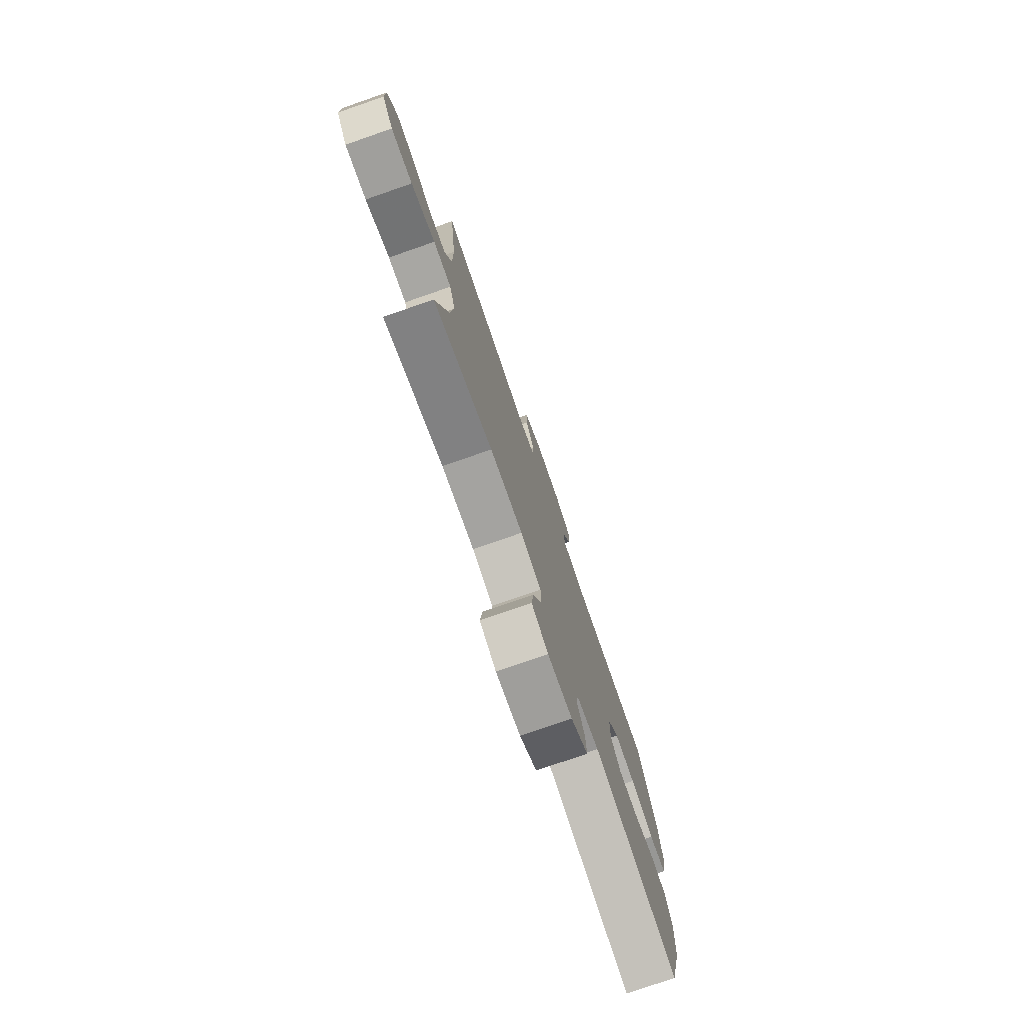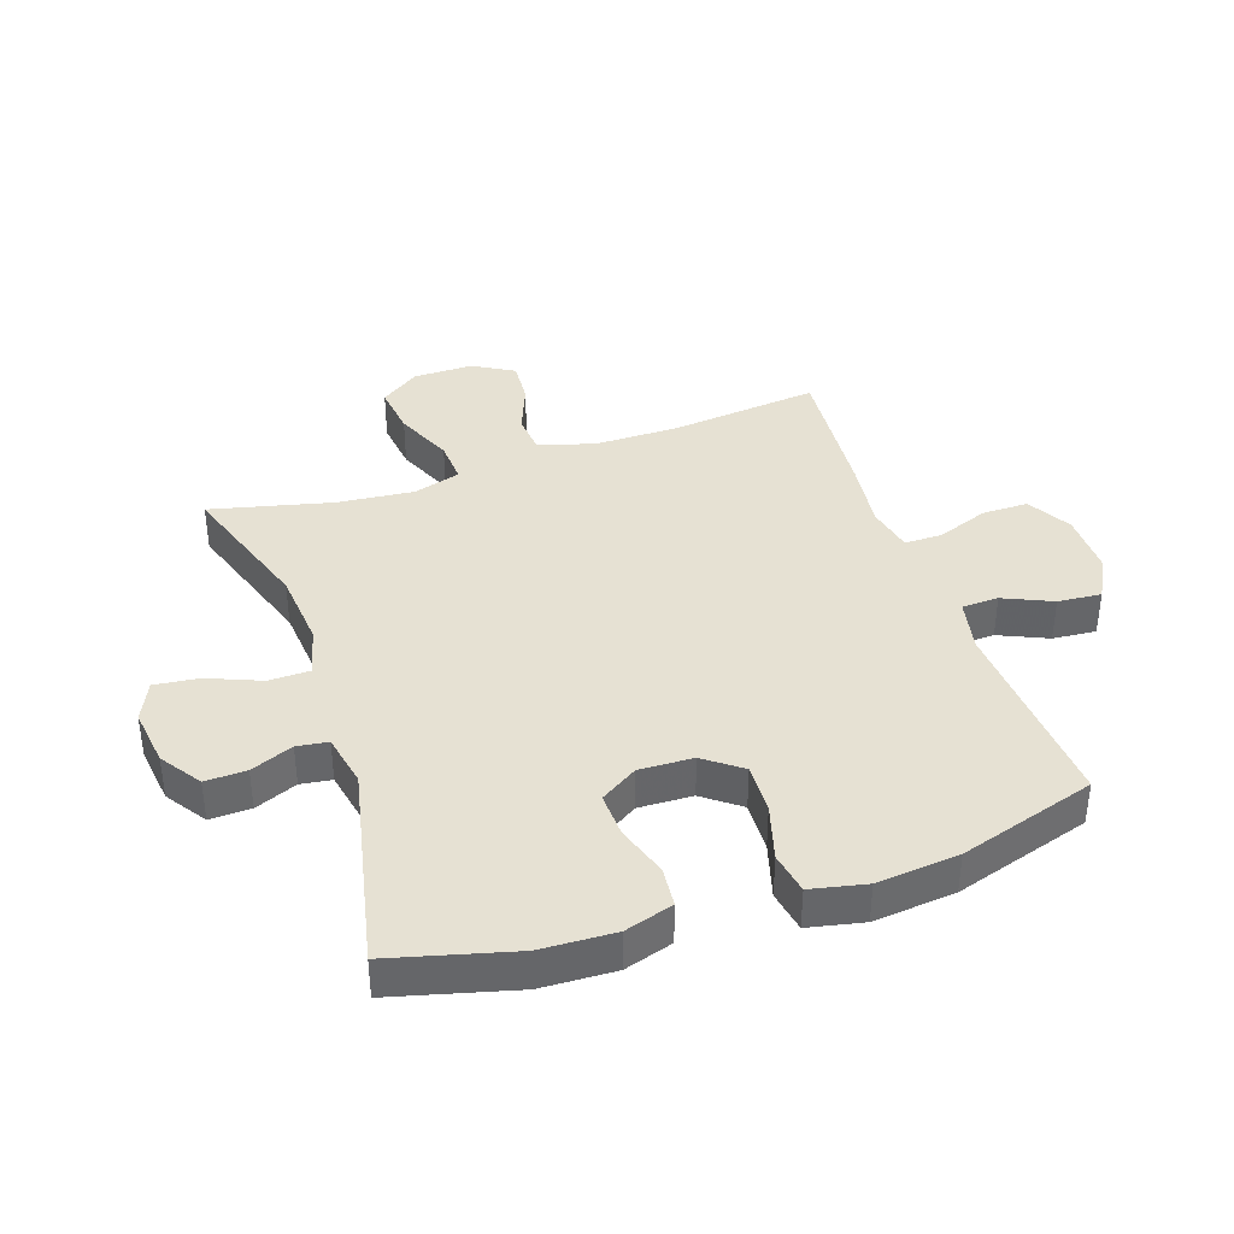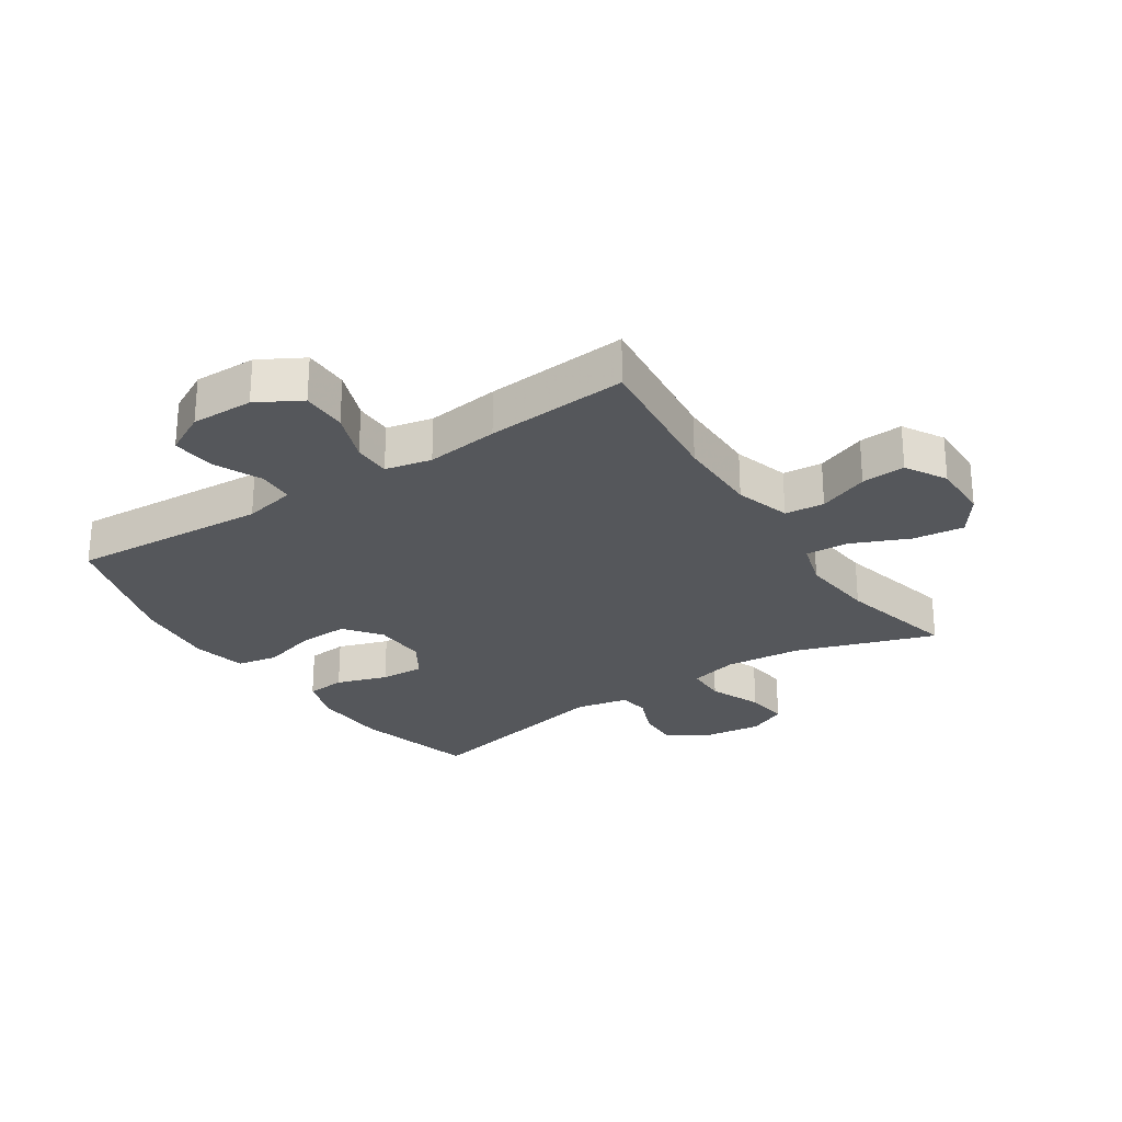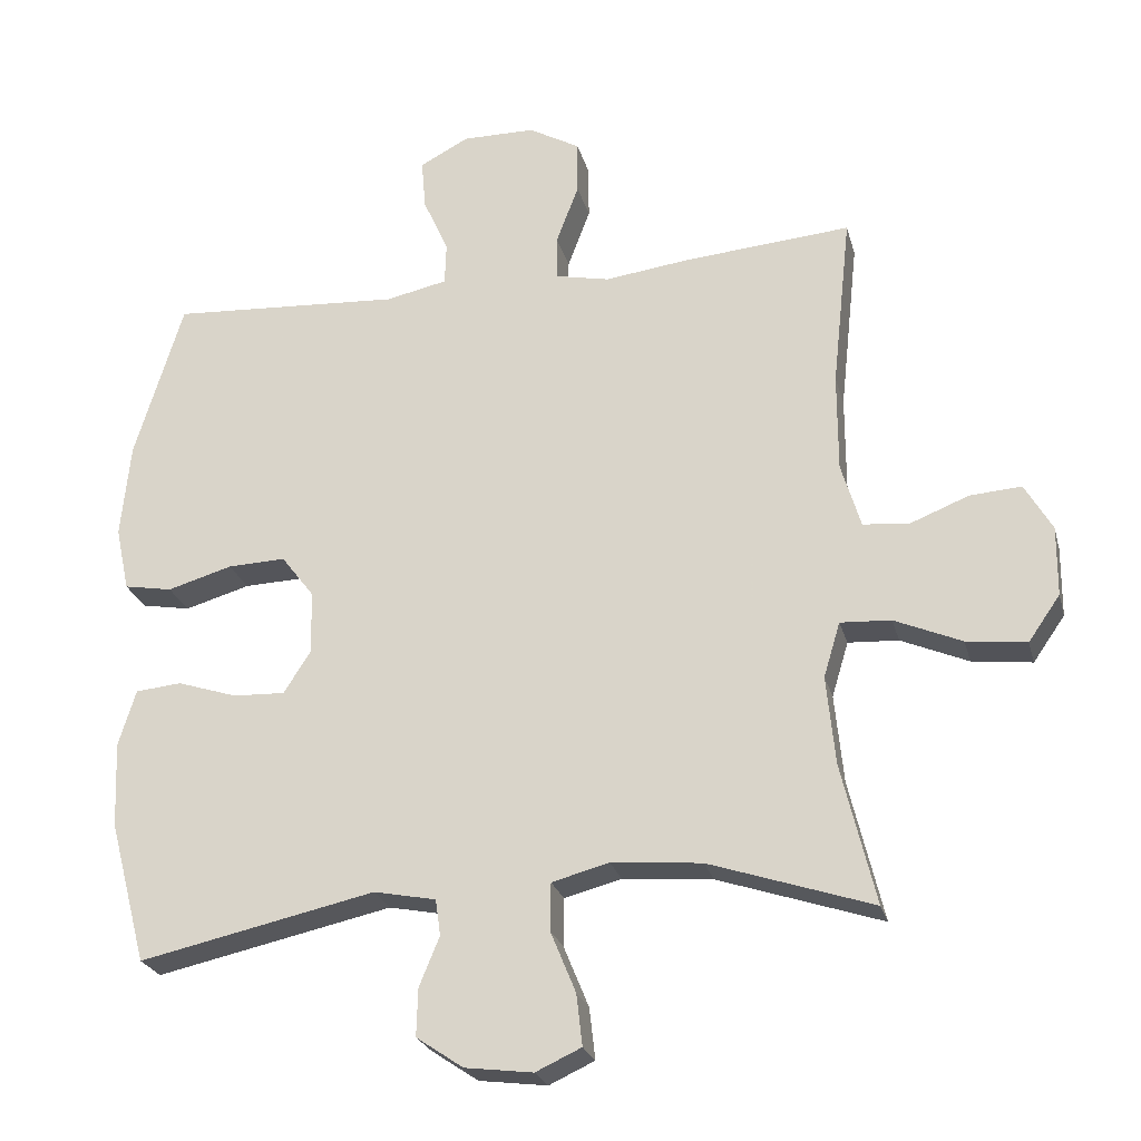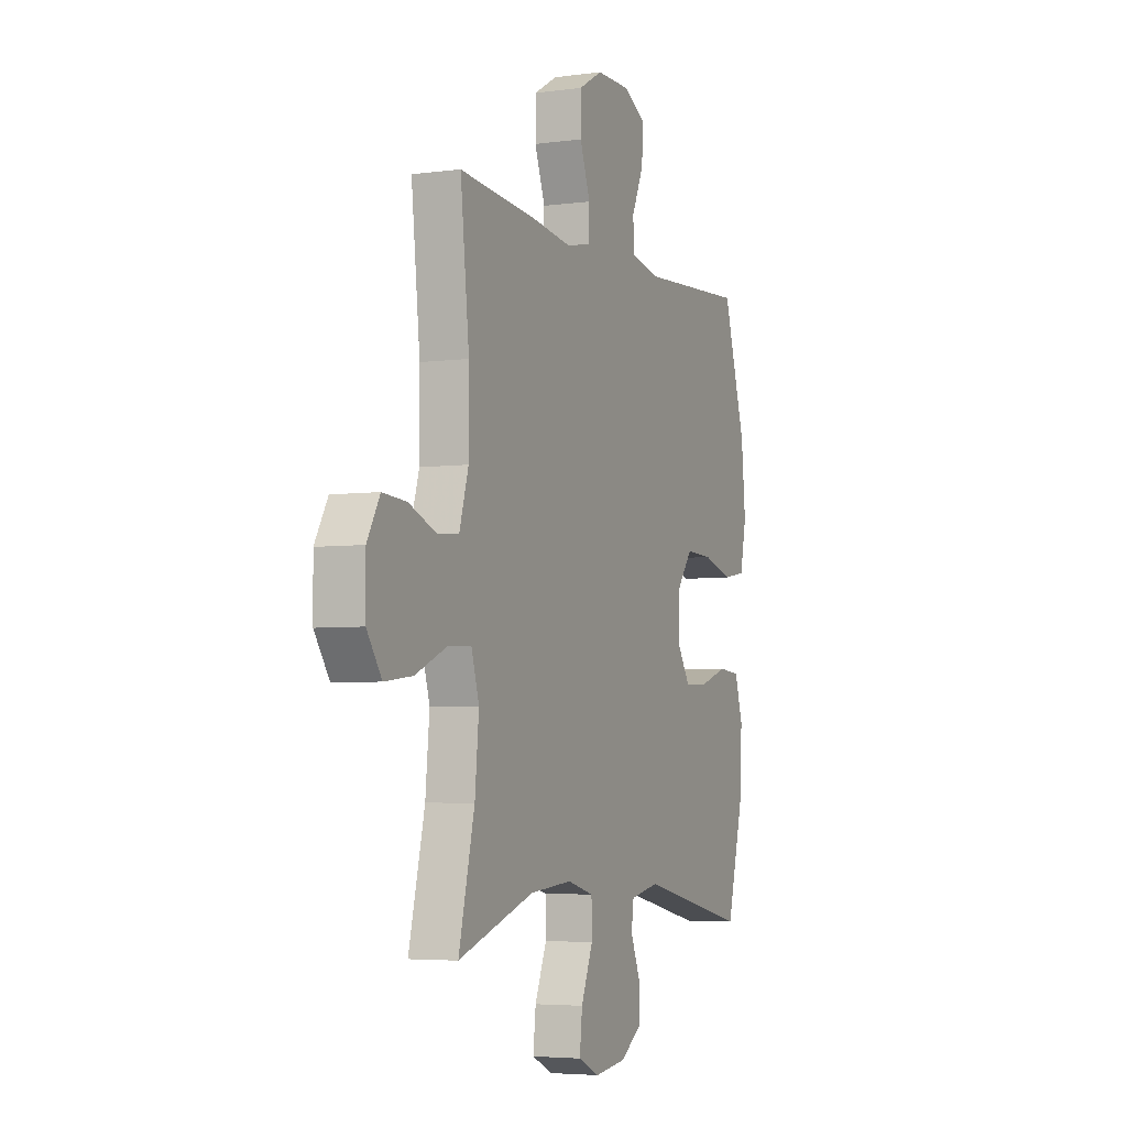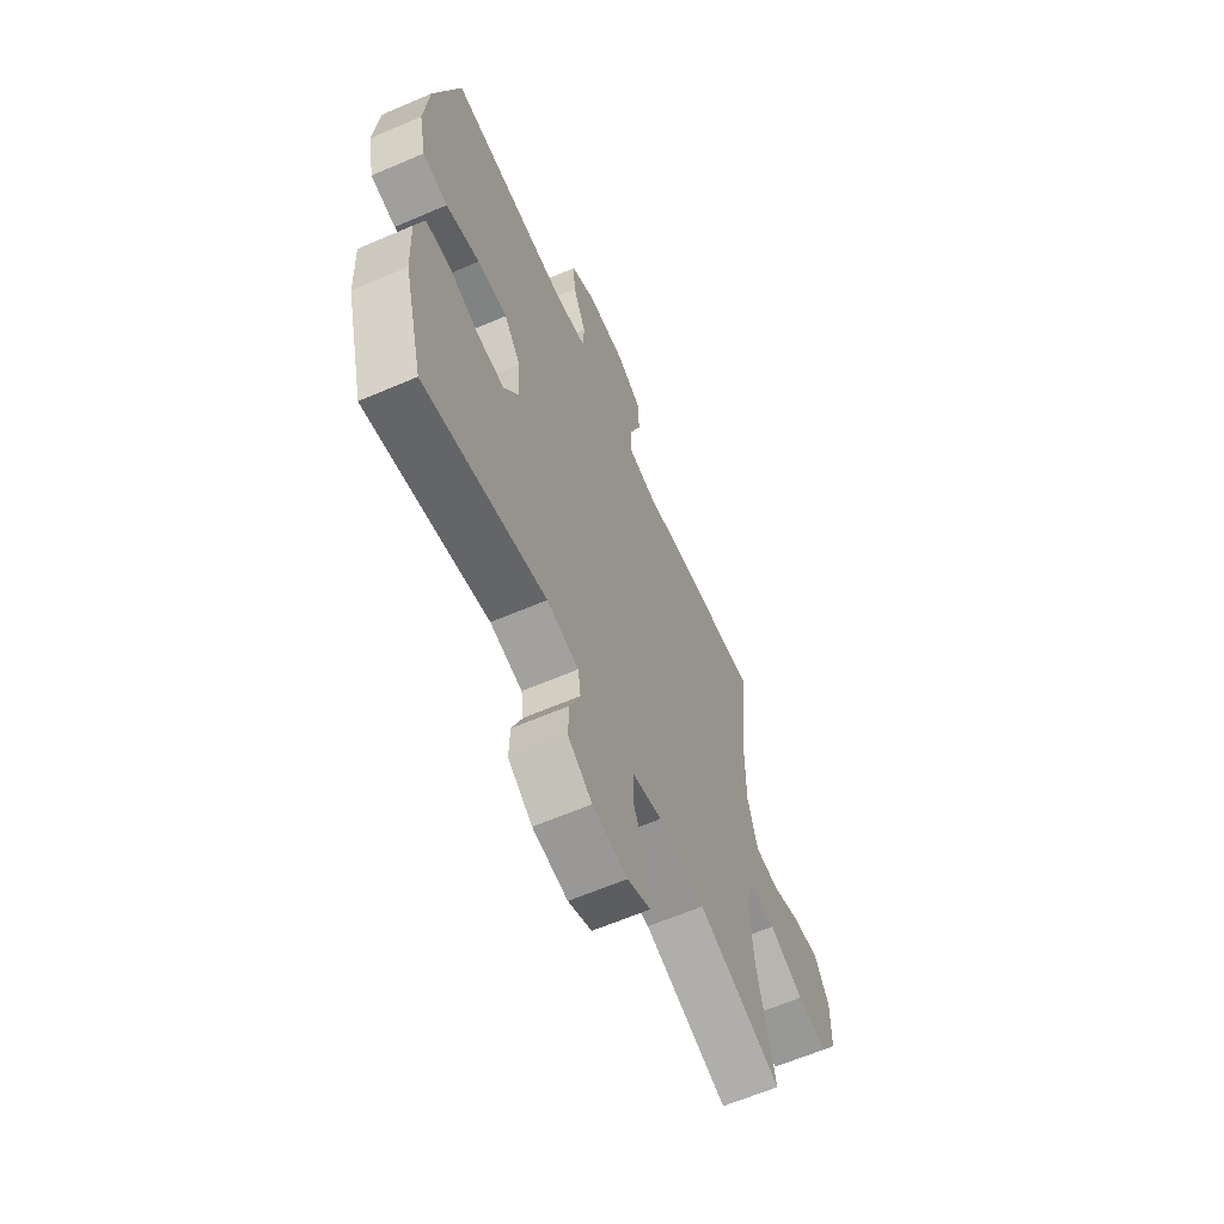
<metadata>
{"format":"obj","ext":"obj","renderer":"f3d","projection":"perspective","resolution":1024,"background":"white","views":[{"elev":-77.4,"azim":109.1,"up":"+Z"},{"elev":38.6,"azim":-108.8,"up":"+Y"},{"elev":-26.5,"azim":33.4,"up":"+Y"},{"elev":-24.6,"azim":14.1,"up":"+Z"},{"elev":-4.6,"azim":113.3,"up":"+Z"},{"elev":-62.5,"azim":-66.4,"up":"+Z"}]}
</metadata>
<code>
v -0.5 0.07 0.5
v -0.179 0.07 0.48
v -0.094 0.07 0.498
v -0.092 0.07 0.557
v -0.127 0.07 0.635
v -0.133 0.07 0.705
v -0.065 0.07 0.741
v 0.036 0.07 0.74
v 0.107 0.07 0.7
v 0.107 0.07 0.626
v 0.076 0.07 0.543
v 0.076 0.07 0.482
v 0.151 0.07 0.466
v 0.269 0.07 0.481
v 0.5 0.07 0.5
v 0.474 0.07 0.26
v 0.474 0.07 0.124
v 0.501 0.07 0.034
v 0.565 0.07 0.028
v 0.646 0.07 0.06
v 0.717 0.07 0.065
v 0.755 0.07 -0.001
v 0.754 0.07 -0.097
v 0.71 0.07 -0.16
v 0.627 0.07 -0.15
v 0.534 0.07 -0.11
v 0.464 0.07 -0.106
v 0.441 0.07 -0.182
v 0.453 0.07 -0.305
v 0.5 0.07 -0.5
v 0.274 0.07 -0.425
v 0.149 0.07 -0.414
v 0.07 0.07 -0.435
v 0.069 0.07 -0.501
v 0.104 0.07 -0.586
v 0.112 0.07 -0.657
v 0.049 0.07 -0.686
v -0.045 0.07 -0.674
v -0.11 0.07 -0.63
v -0.108 0.07 -0.564
v -0.08 0.07 -0.496
v -0.087 0.07 -0.446
v -0.173 0.07 -0.429
v -0.5 0.07 -0.5
v -0.552 0.07 -0.303
v -0.557 0.07 -0.184
v -0.533 0.07 -0.106
v -0.469 0.07 -0.1
v -0.386 0.07 -0.127
v -0.314 0.07 -0.13
v -0.276 0.07 -0.07
v -0.279 0.07 0.017
v -0.324 0.07 0.076
v -0.404 0.07 0.073
v -0.494 0.07 0.047
v -0.561 0.07 0.059
v -0.58 0.07 0.148
v -0.567 0.07 0.28
v -0.5 0 0.5
v -0.179 0 0.48
v -0.094 0 0.498
v -0.092 0 0.557
v -0.127 0 0.635
v -0.133 0 0.705
v -0.065 0 0.741
v 0.036 0 0.74
v 0.107 0 0.7
v 0.107 0 0.626
v 0.076 0 0.543
v 0.076 0 0.482
v 0.151 0 0.466
v 0.269 0 0.481
v 0.5 0 0.5
v 0.474 0 0.26
v 0.474 0 0.124
v 0.501 0 0.034
v 0.565 0 0.028
v 0.646 0 0.06
v 0.717 0 0.065
v 0.755 0 -0.001
v 0.754 0 -0.097
v 0.71 0 -0.16
v 0.627 0 -0.15
v 0.534 0 -0.11
v 0.464 0 -0.106
v 0.441 0 -0.182
v 0.453 0 -0.305
v 0.5 0 -0.5
v 0.274 0 -0.425
v 0.149 0 -0.414
v 0.07 0 -0.435
v 0.069 0 -0.501
v 0.104 0 -0.586
v 0.112 0 -0.657
v 0.049 0 -0.686
v -0.045 0 -0.674
v -0.11 0 -0.63
v -0.108 0 -0.564
v -0.08 0 -0.496
v -0.087 0 -0.446
v -0.173 0 -0.429
v -0.5 0 -0.5
v -0.552 0 -0.303
v -0.557 0 -0.184
v -0.533 0 -0.106
v -0.469 0 -0.1
v -0.386 0 -0.127
v -0.314 0 -0.13
v -0.276 0 -0.07
v -0.279 0 0.017
v -0.324 0 0.076
v -0.404 0 0.073
v -0.494 0 0.047
v -0.561 0 0.059
v -0.58 0 0.148
v -0.567 0 0.28
f 57 58 1 2
f 54 55 56 57
f 53 54 57 2
f 52 53 2 3
f 51 52 3
f 46 47 48 49
f 46 49 50
f 43 44 45 46
f 42 43 46 50
f 38 39 40 41
f 38 41 42
f 37 38 42
f 34 35 36 37
f 33 34 37 42
f 32 33 42 50
f 29 30 31
f 28 29 31 32
f 27 28 32 50
f 23 24 25 26
f 23 26 27
f 19 20 21 22
f 18 19 22 23
f 13 14 15 16
f 12 13 16 17
f 8 9 10 11
f 8 11 12
f 7 8 12
f 4 5 6 7
f 3 4 7 12
f 51 3 12 17
f 18 23 27 50
f 17 18 50 51
f 60 59 116 115
f 115 114 113 112
f 60 115 112 111
f 61 60 111 110
f 61 110 109
f 107 106 105 104
f 108 107 104
f 104 103 102 101
f 108 104 101 100
f 99 98 97 96
f 100 99 96
f 100 96 95
f 95 94 93 92
f 100 95 92 91
f 108 100 91 90
f 89 88 87
f 90 89 87 86
f 108 90 86 85
f 84 83 82 81
f 85 84 81
f 80 79 78 77
f 81 80 77 76
f 74 73 72 71
f 75 74 71 70
f 69 68 67 66
f 70 69 66
f 70 66 65
f 65 64 63 62
f 70 65 62 61
f 75 70 61 109
f 108 85 81 76
f 109 108 76 75
f 1 59 60 2
f 2 60 61 3
f 3 61 62 4
f 4 62 63 5
f 5 63 64 6
f 6 64 65 7
f 7 65 66 8
f 8 66 67 9
f 9 67 68 10
f 10 68 69 11
f 11 69 70 12
f 12 70 71 13
f 13 71 72 14
f 14 72 73 15
f 15 73 74 16
f 16 74 75 17
f 17 75 76 18
f 18 76 77 19
f 19 77 78 20
f 20 78 79 21
f 21 79 80 22
f 22 80 81 23
f 23 81 82 24
f 24 82 83 25
f 25 83 84 26
f 26 84 85 27
f 27 85 86 28
f 28 86 87 29
f 29 87 88 30
f 30 88 89 31
f 31 89 90 32
f 32 90 91 33
f 33 91 92 34
f 34 92 93 35
f 35 93 94 36
f 36 94 95 37
f 37 95 96 38
f 38 96 97 39
f 39 97 98 40
f 40 98 99 41
f 41 99 100 42
f 42 100 101 43
f 43 101 102 44
f 44 102 103 45
f 45 103 104 46
f 46 104 105 47
f 47 105 106 48
f 48 106 107 49
f 49 107 108 50
f 50 108 109 51
f 51 109 110 52
f 52 110 111 53
f 53 111 112 54
f 54 112 113 55
f 55 113 114 56
f 56 114 115 57
f 57 115 116 58
f 58 116 59 1

</code>
